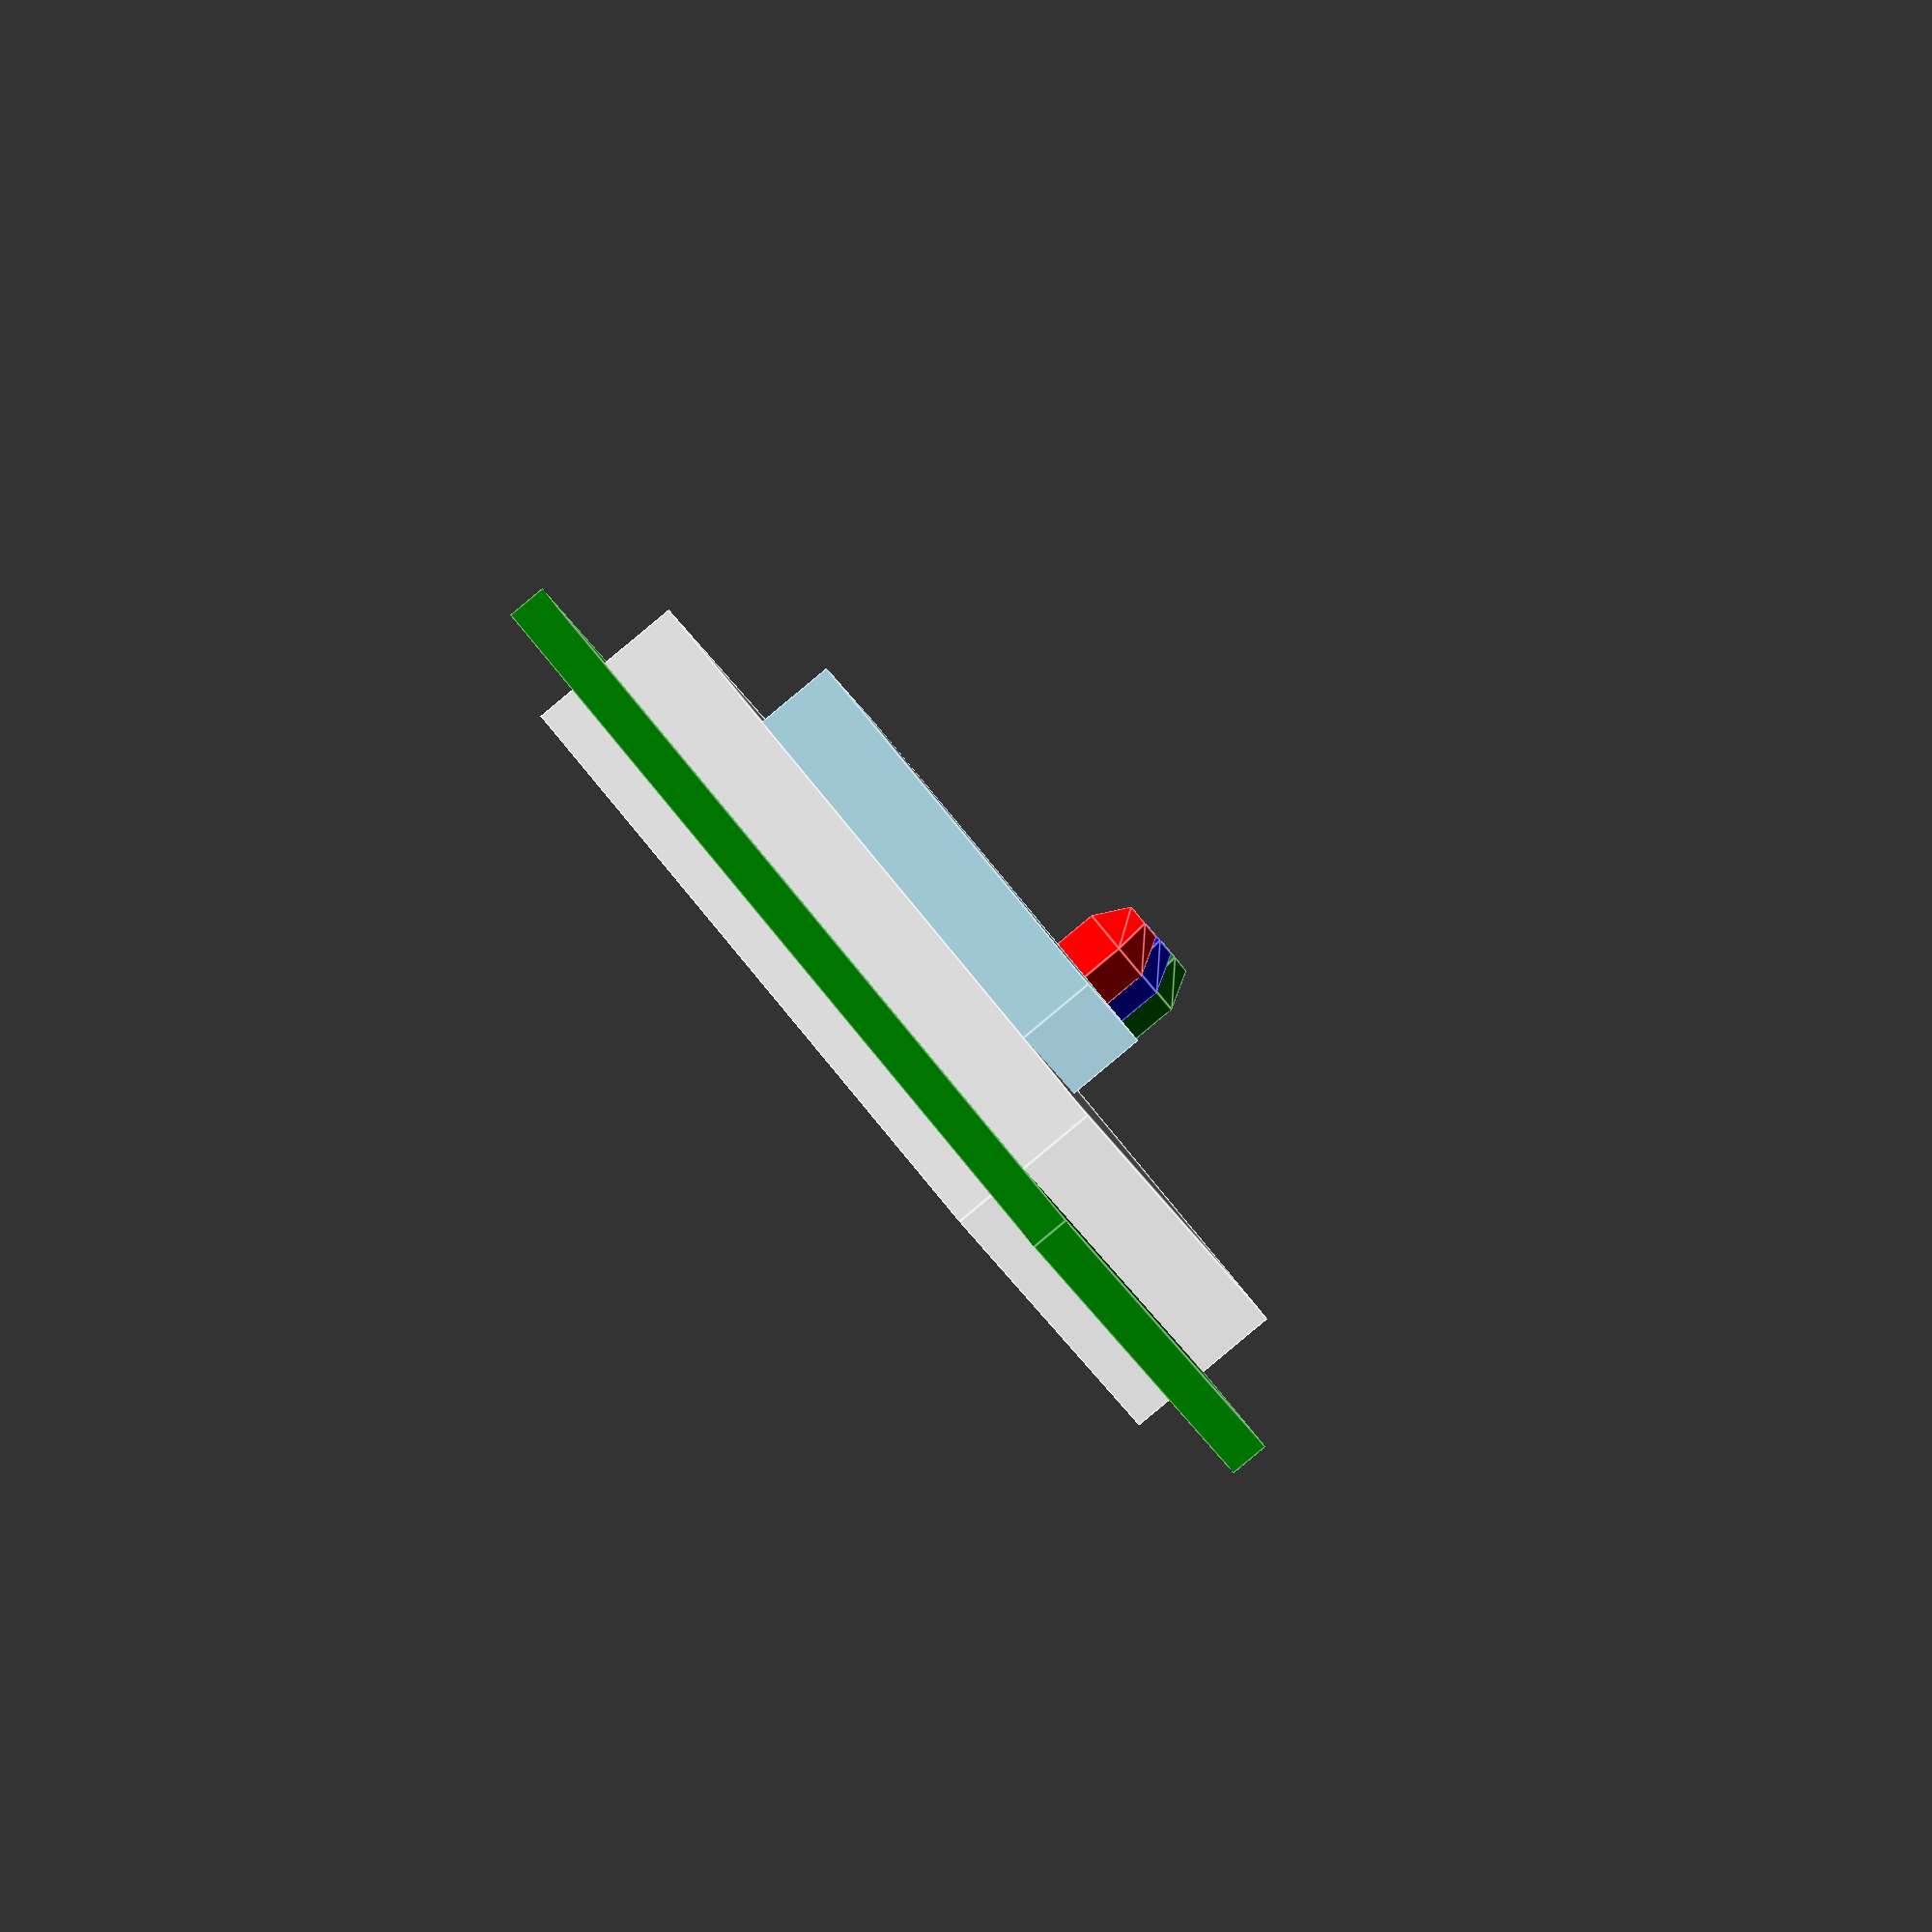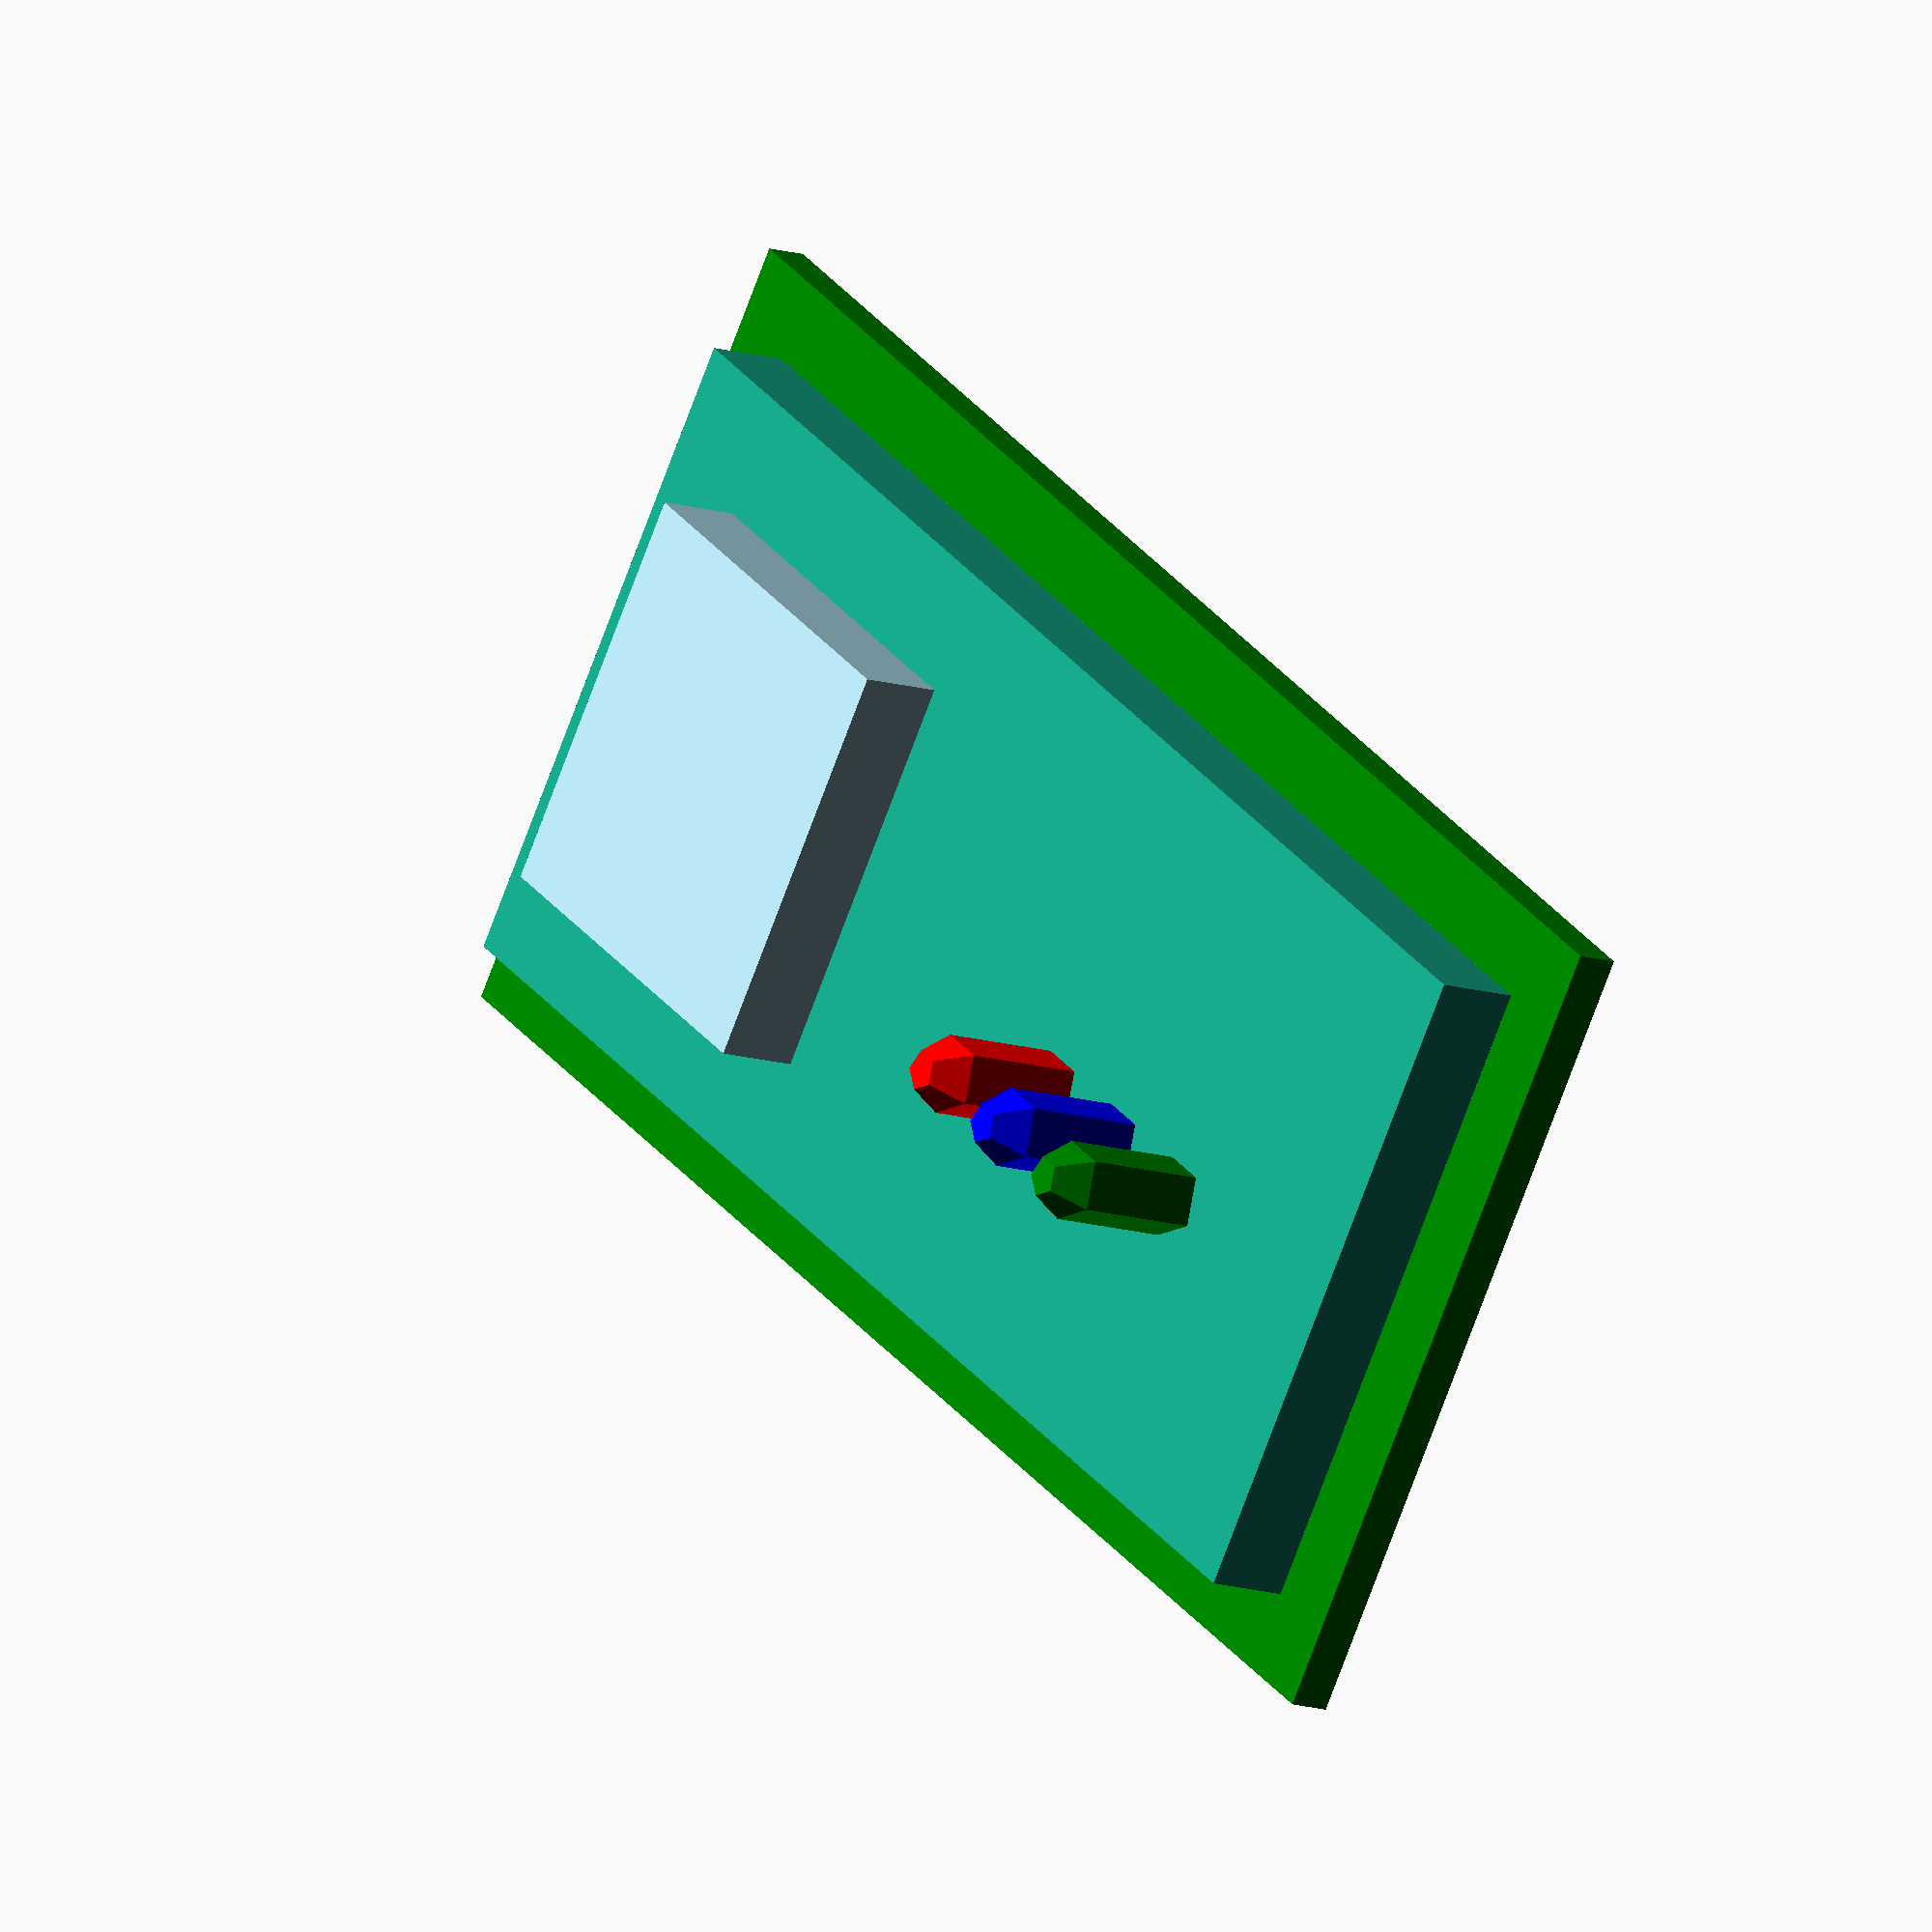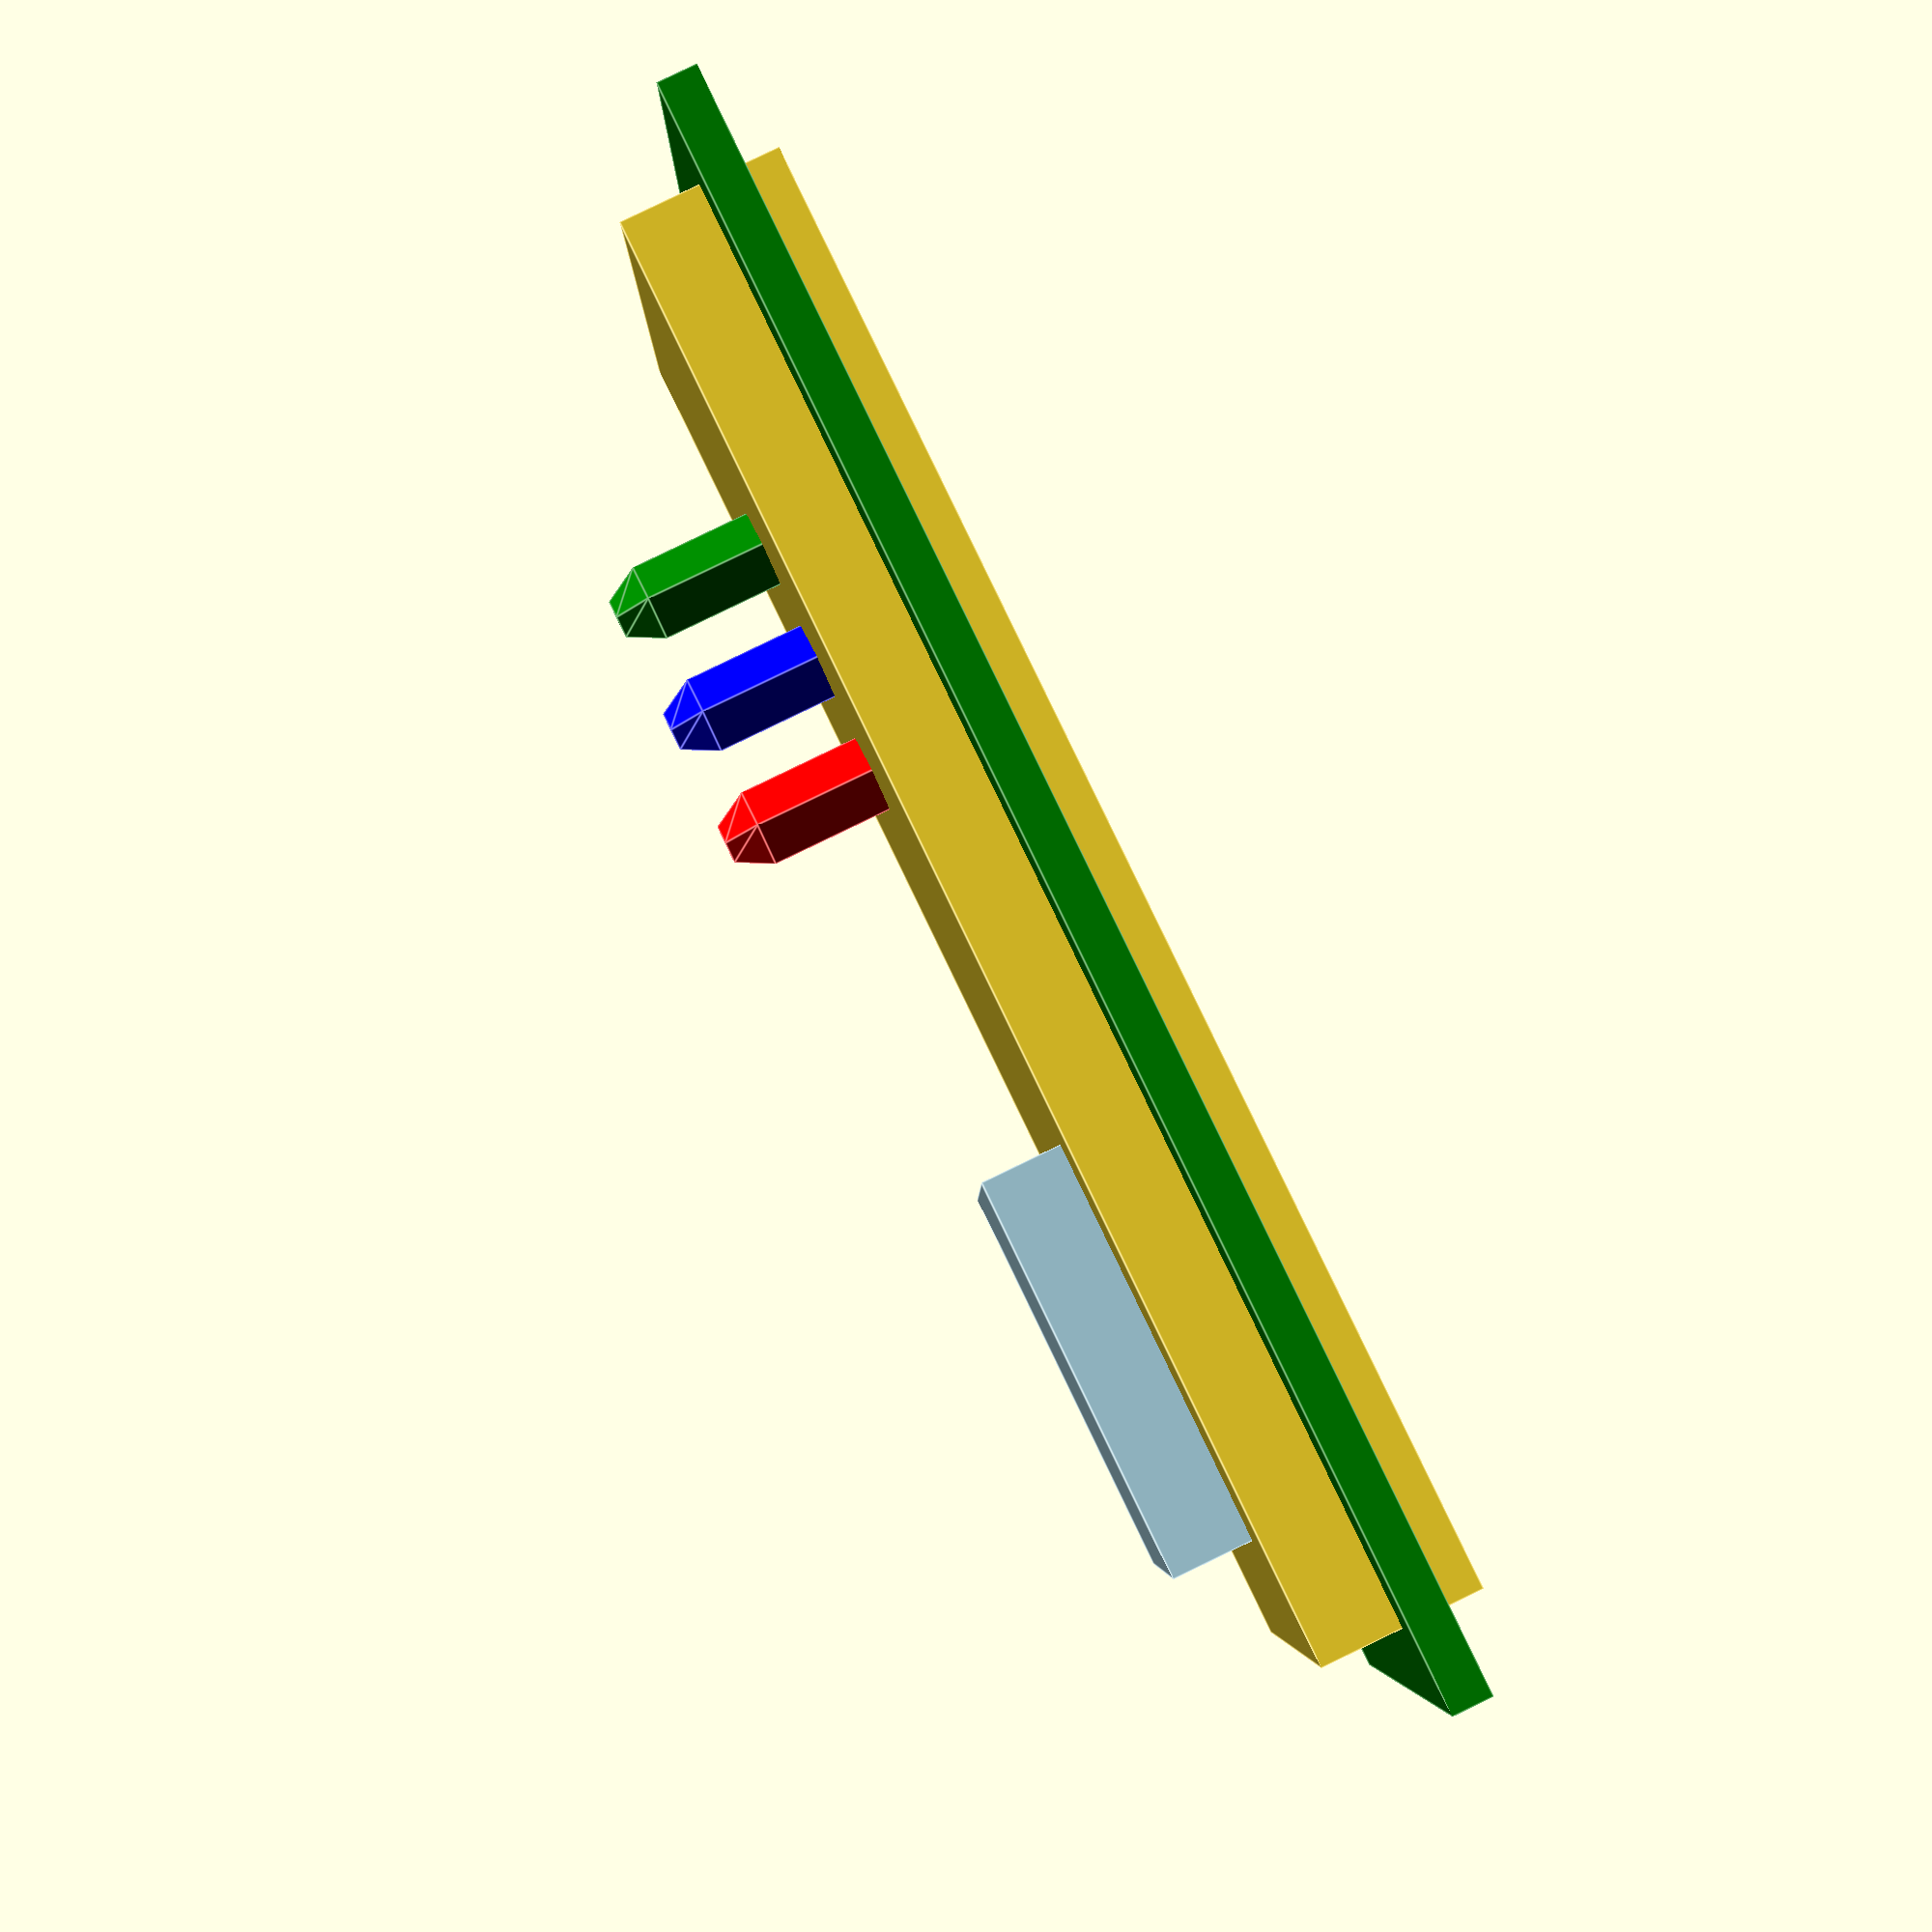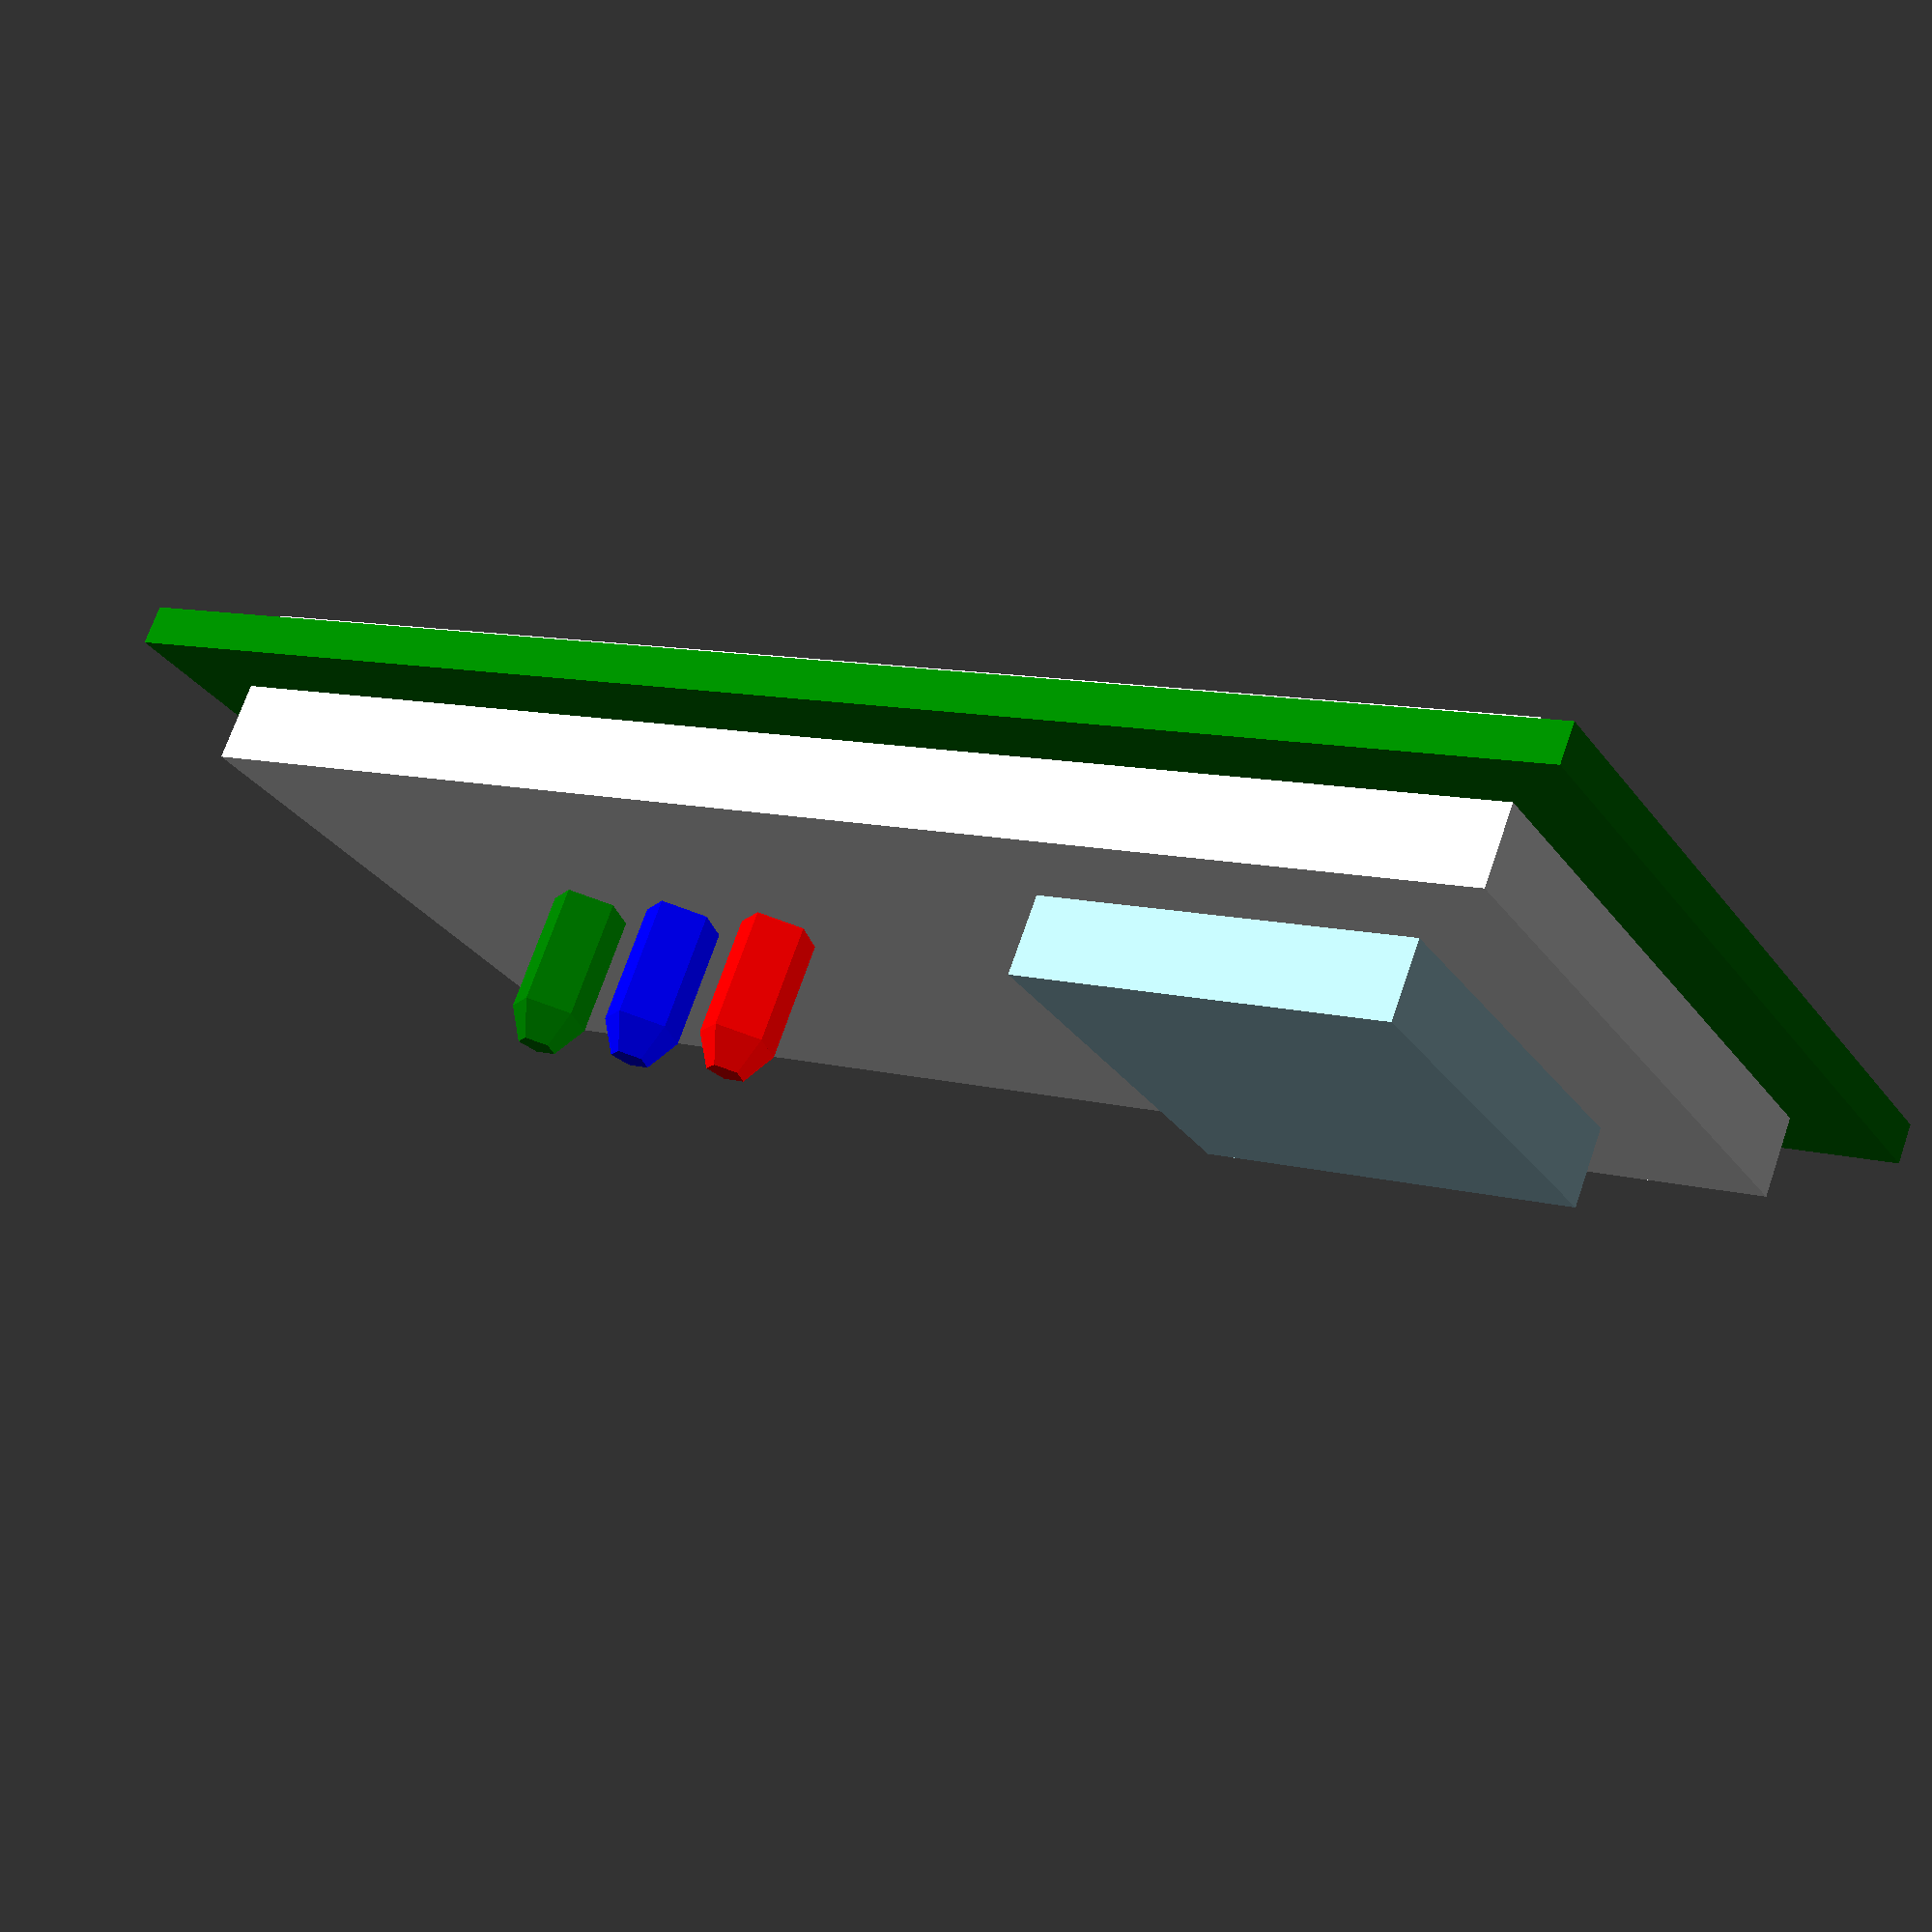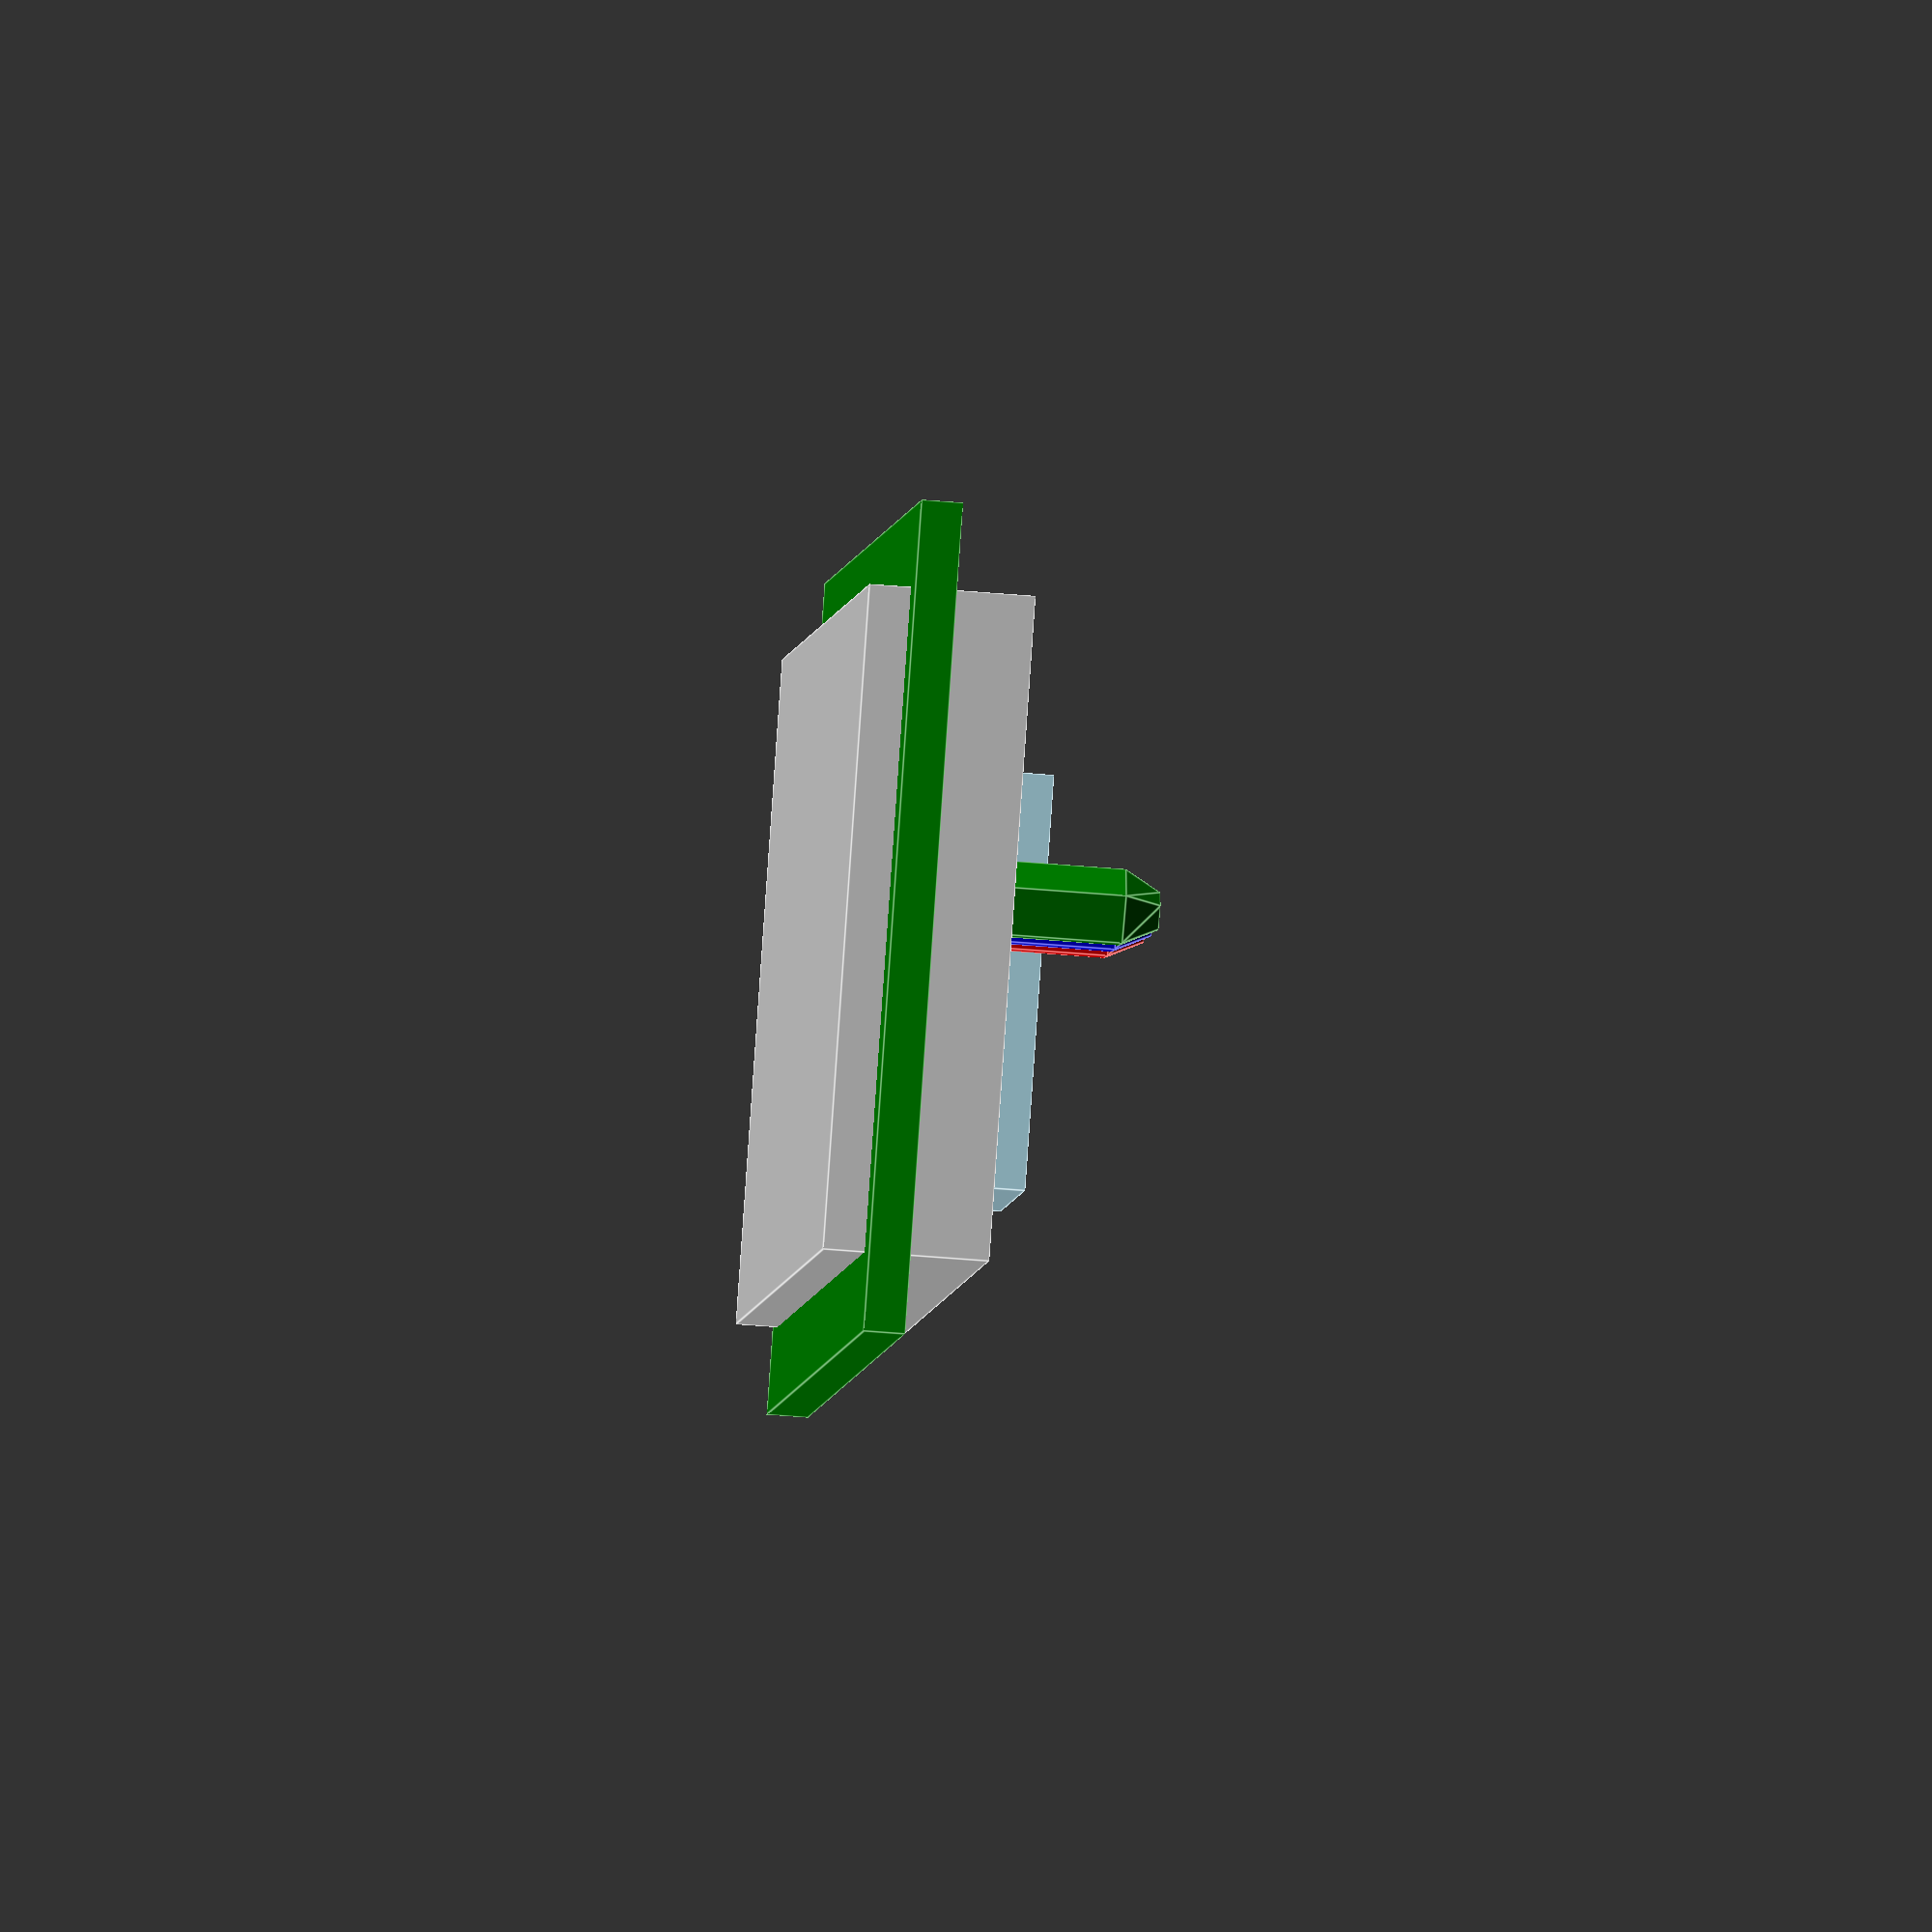
<openscad>

pcb_size = [20,40,1];
battery_size = [10,10,4];
battery_pos = [-5,-15];

lead_clearance = 1;
component_clearance = 2;
clearance_padding = 2;

pcb_width = pcb_size[0];
pcb_length = pcb_size[1];
pcb_thick = pcb_size[2];

union() {

  // pcb
  color("green") translate([0,0,pcb_thick / 2]) cube(pcb_size,center=true);

  // component room
  comp_clear_width = pcb_size[0] - clearance_padding * 2;
  comp_clear_length = pcb_size[1] - clearance_padding * 2;
  comp_clear_thick = component_clearance + pcb_thick;
  translate([0,0,comp_clear_thick / 2]) 
    cube([
      comp_clear_width,
      comp_clear_length,
      comp_clear_thick
    ],center=true);

  // leads room
  lead_clear_thick = lead_clearance + pcb_thick;
  translate([0,0, led_clear_thick / 2 - pcb_thick])
    cube([
        comp_clear_width,
        comp_clear_length,
        lead_clear_thick
    ], center=true);

  // battery pack
  color("lightblue") translate([battery_pos[0],battery_pos[1],pcb_thick]) cube(battery_size);

  // leds
  color("red") LED([1,5,pcb_thick]);
  color("blue") LED([1,8,pcb_thick]);
  color("green") LED([1,11,pcb_thick]);
}

module LED(position) {
  led_height = 5;
  led_width = 2;
  translate(position)
    union() {
      cylinder(r=led_width/2, h=led_height);
      translate([0,0,led_height]) sphere(r=led_width/2);
    }
}

</openscad>
<views>
elev=269.5 azim=190.8 roll=230.3 proj=o view=edges
elev=12.5 azim=125.4 roll=53.4 proj=o view=solid
elev=275.9 azim=271.0 roll=64.2 proj=p view=edges
elev=288.6 azim=239.0 roll=19.0 proj=p view=wireframe
elev=233.0 azim=40.0 roll=275.2 proj=o view=edges
</views>
